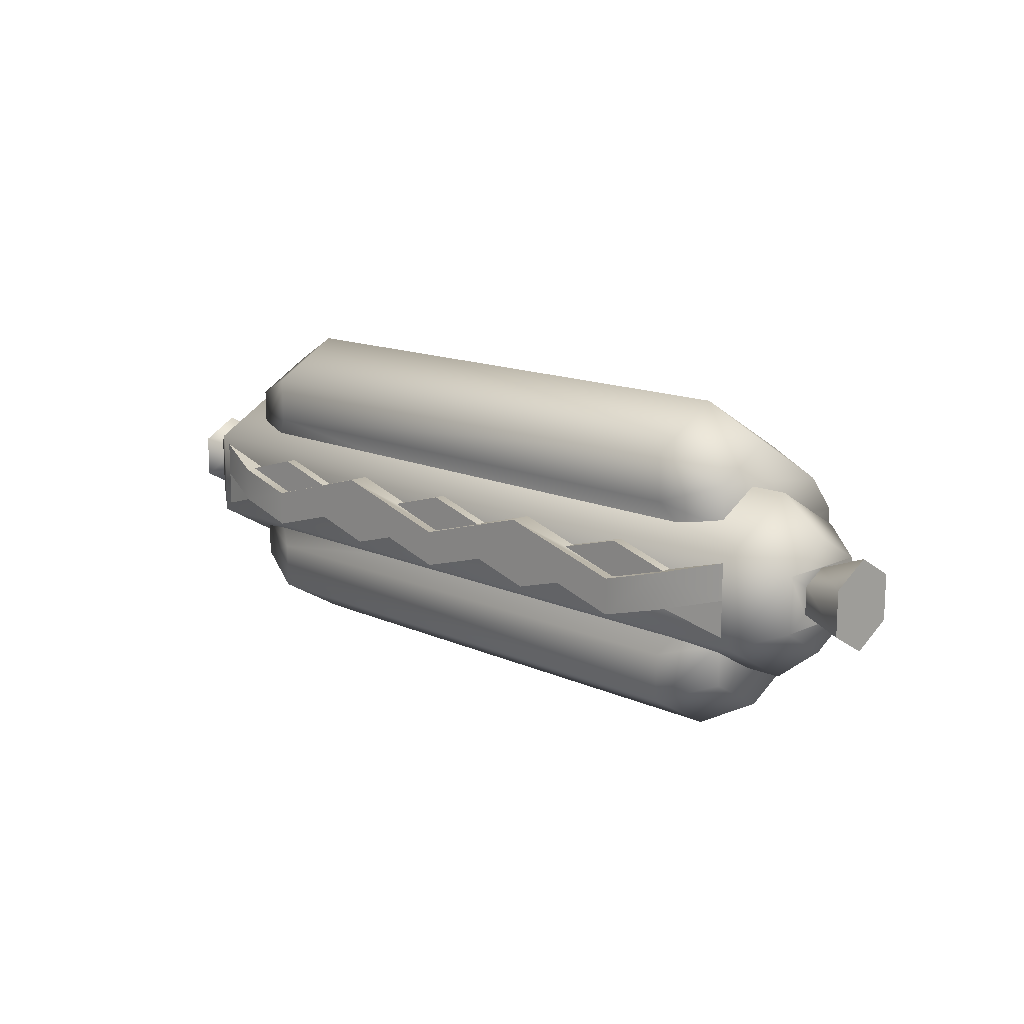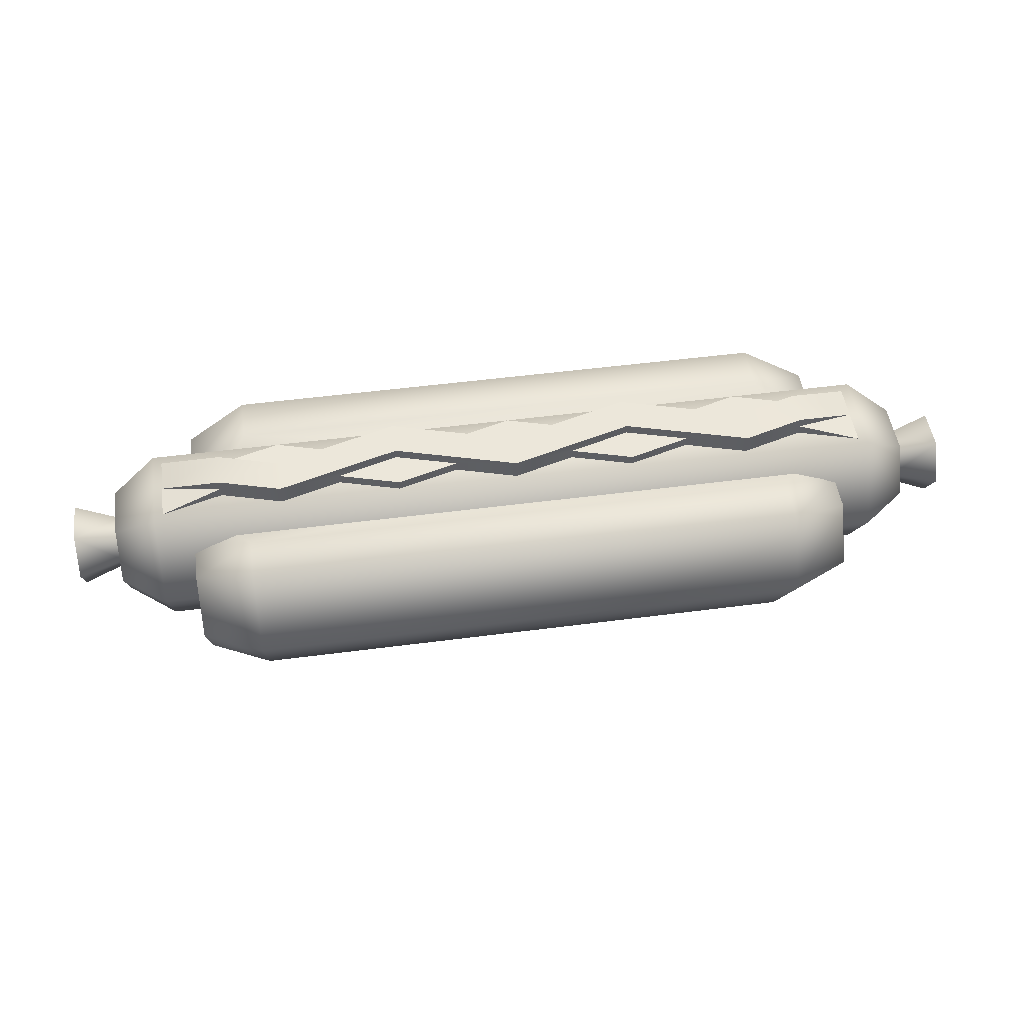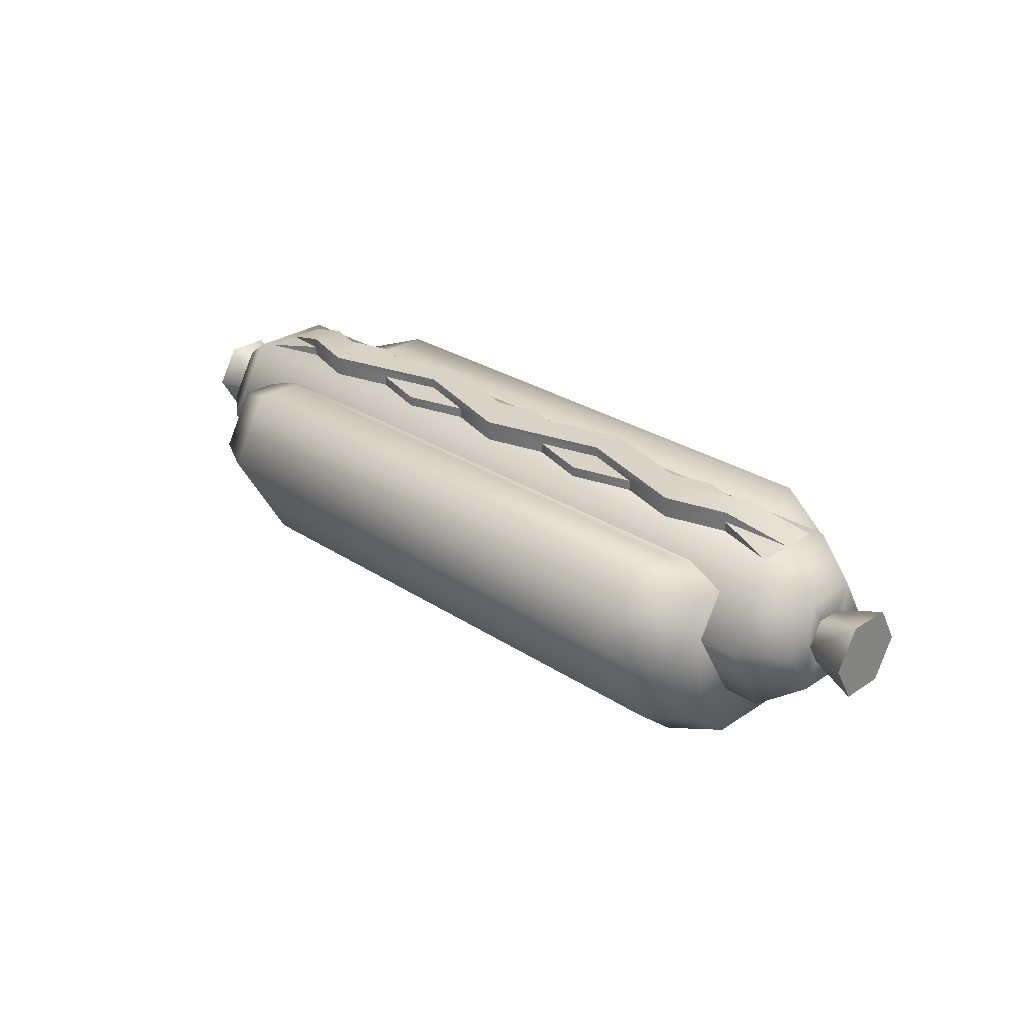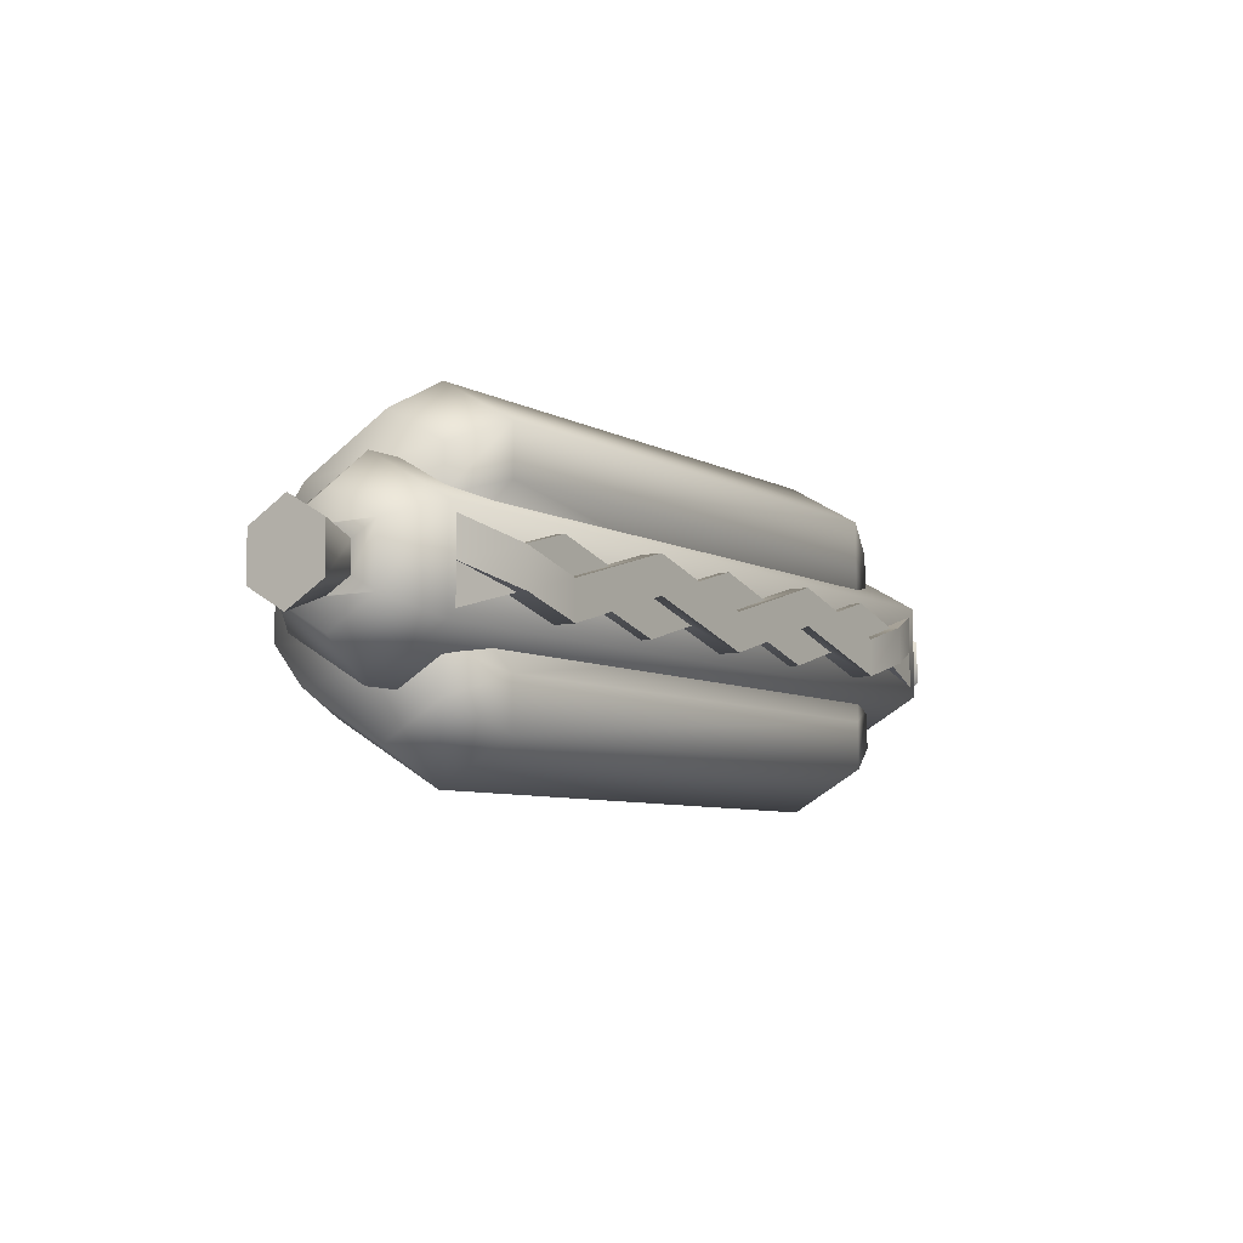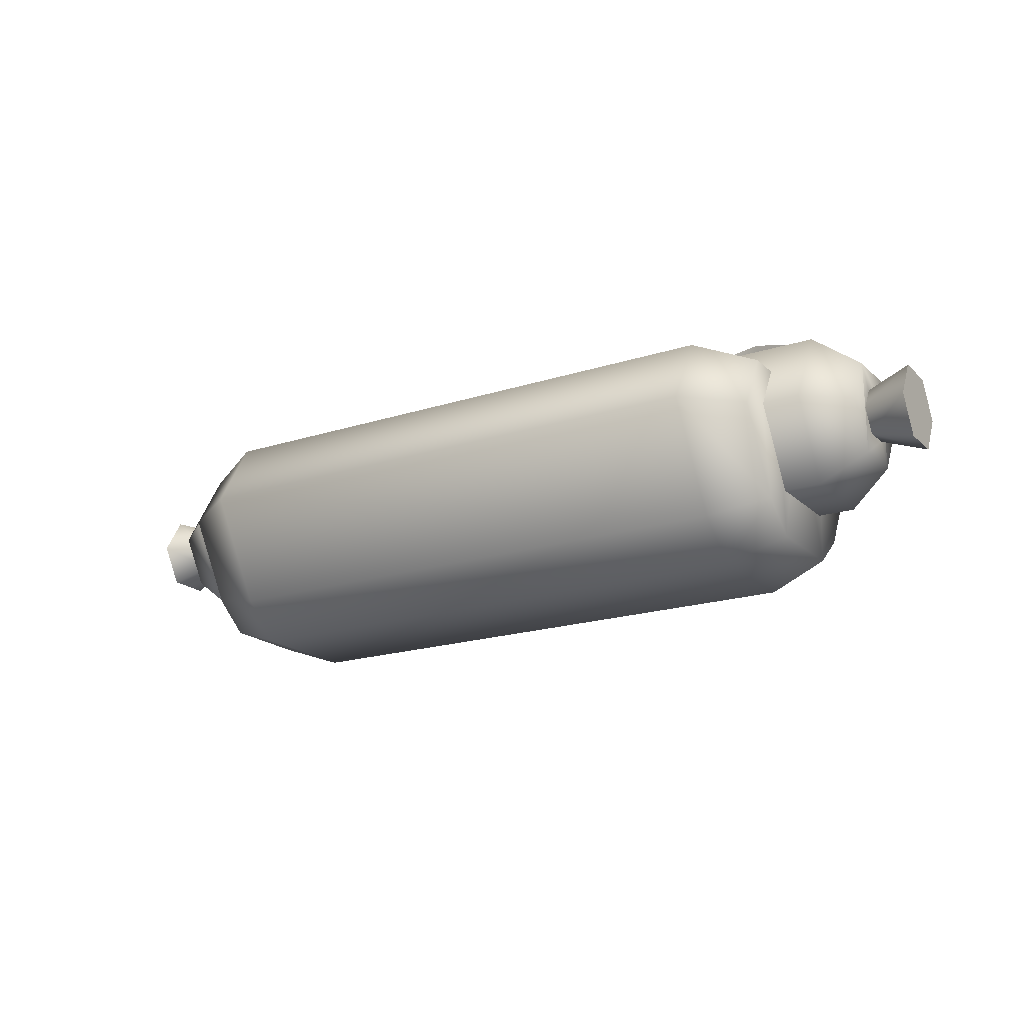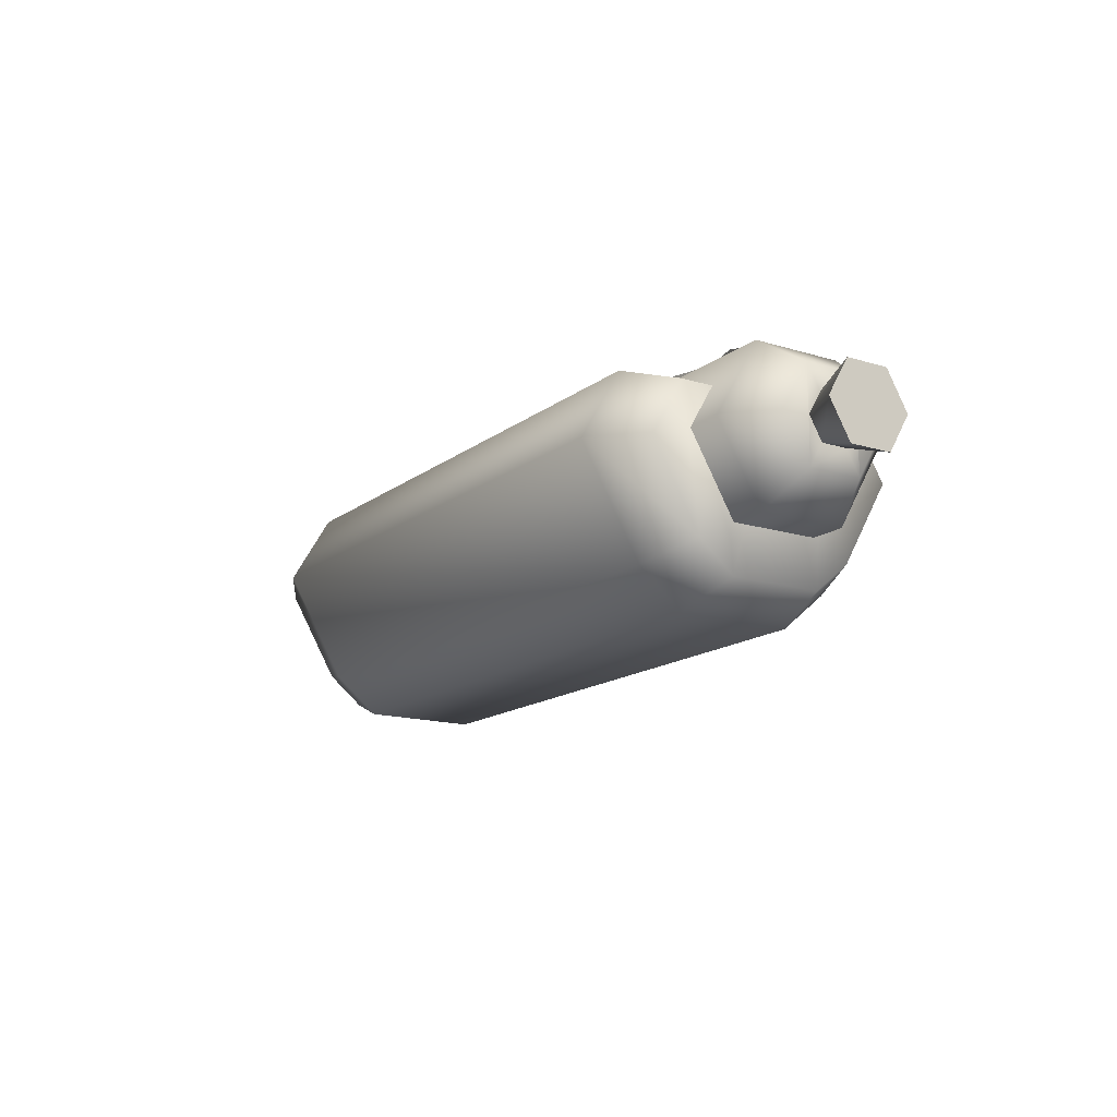
<metadata>
{"format":"obj","ext":"obj","renderer":"f3d","projection":"perspective","resolution":1024,"background":"white","views":[{"elev":14.0,"azim":-135.1,"up":"+Z"},{"elev":50.3,"azim":171.8,"up":"+Y"},{"elev":28.1,"azim":-135.2,"up":"+Y"},{"elev":-7.1,"azim":123.7,"up":"+Z"},{"elev":-19.2,"azim":31.3,"up":"+Y"},{"elev":-15.3,"azim":56.8,"up":"+Y"}]}
</metadata>
<code>
g hot-dog
v 0.214 0.1122 -2.775e-14 1 1 1
v 0.214 0.1184 0.03557 1 1 1
v 0.1768 0.1316 0.04697 1 1 1
v 0.214 0.1184 -0.03557 1 1 1
v 0.1768 0.1316 -0.04697 1 1 1
v -0.1768 0.1316 0.04697 1 1 1
v -0.214 0.1184 0.03557 1 1 1
v -0.214 0.1122 4.786e-14 1 1 1
v -0.214 0.1184 -0.03557 1 1 1
v -0.1768 0.1316 -0.04697 1 1 1
v 0.1768 0.1316 0.07596 1 1 1
v -0.1768 0.1316 0.07596 1 1 1
v 0.1768 3.699e-09 -0.0362 1 1 1
v 0.1768 0.02286 -0.06384 1 1 1
v -0.1768 0 -0.0362 1 1 1
v -0.1768 0.02286 -0.06384 1 1 1
v 0.1768 0.1316 -0.07596 1 1 1
v -0.1768 0.1316 -0.07596 1 1 1
v -0.1768 0.08771 -0.1013 1 1 1
v 0.1768 0.08771 -0.1013 1 1 1
v 0.214 0.01316 -0.02896 1 1 1
v 0.214 0.03144 -0.05107 1 1 1
v 0.214 0.1184 0.06077 1 1 1
v -0.1768 0.02286 0.06384 1 1 1
v -0.214 0.03144 0.05107 1 1 1
v -0.1768 0.08771 0.1013 1 1 1
v -0.214 0.08332 0.08102 1 1 1
v -0.214 0.08332 -0.08102 1 1 1
v -0.214 0.1184 -0.06077 1 1 1
v -0.214 0.03144 -0.05107 1 1 1
v -0.214 0.01316 -0.02896 1 1 1
v -0.214 0.01316 0.02896 1 1 1
v -0.214 0.1184 0.06077 1 1 1
v 0.1768 0.02286 0.06384 1 1 1
v 0.1768 0.08771 0.1013 1 1 1
v 0.214 0.08332 -0.08102 1 1 1
v 0.214 0.1184 -0.06077 1 1 1
v 0.214 0.01316 0.02896 1 1 1
v 0.214 0.03144 0.05107 1 1 1
v 0.214 0.08332 0.08102 1 1 1
v 0.1768 3.699e-09 0.0362 1 1 1
v -0.1768 9.475e-15 0.0362 1 1 1
v -0.1768 3.339e-15 5.635e-14 1 1 1
f 3 2 1
f 5 1 4
f 8 7 6
f 8 10 9
f 3 12 11
f 12 3 6
f 15 14 13
f 14 15 16
f 17 10 5
f 10 17 18
f 19 14 16
f 14 19 20
f 13 22 21
f 22 13 14
f 2 11 23
f 11 2 3
f 26 25 24
f 25 26 27
f 8 3 1
f 3 8 6
f 5 8 1
f 8 5 10
f 30 29 28
f 29 30 9
f 9 30 31
f 9 31 8
f 8 31 32
f 8 32 7
f 7 32 25
f 7 25 33
f 33 25 27
f 34 26 24
f 26 34 35
f 37 22 36
f 22 37 4
f 22 4 21
f 21 4 1
f 21 1 38
f 38 1 2
f 38 2 39
f 39 2 23
f 39 23 40
f 26 33 27
f 33 26 12
f 39 35 34
f 35 39 40
f 34 42 41
f 42 34 24
f 18 9 10
f 9 18 29
f 39 41 38
f 41 39 34
f 31 16 15
f 16 31 30
f 30 19 16
f 19 30 28
f 6 33 12
f 33 6 7
f 20 22 14
f 22 20 36
f 20 37 36
f 37 20 17
f 23 35 40
f 35 23 11
f 32 43 42
f 43 32 15
f 15 32 31
f 41 21 38
f 21 41 13
f 18 20 19
f 20 18 17
f 29 19 28
f 19 29 18
f 35 12 26
f 12 35 11
f 42 13 41
f 13 42 15
f 15 42 43
f 24 32 42
f 32 24 25
f 37 5 4
f 5 37 17
g hot-dog
f 3 2 1
f 5 1 4
f 8 7 6
f 8 10 9
f 3 12 11
f 12 3 6
f 15 14 13
f 14 15 16
f 17 10 5
f 10 17 18
f 19 14 16
f 14 19 20
f 13 22 21
f 22 13 14
f 2 11 23
f 11 2 3
f 26 25 24
f 25 26 27
f 8 3 1
f 3 8 6
f 5 8 1
f 8 5 10
f 30 29 28
f 29 30 9
f 9 30 31
f 9 31 8
f 8 31 32
f 8 32 7
f 7 32 25
f 7 25 33
f 33 25 27
f 34 26 24
f 26 34 35
f 37 22 36
f 22 37 4
f 22 4 21
f 21 4 1
f 21 1 38
f 38 1 2
f 38 2 39
f 39 2 23
f 39 23 40
f 26 33 27
f 33 26 12
f 39 35 34
f 35 39 40
f 34 42 41
f 42 34 24
f 18 9 10
f 9 18 29
f 39 41 38
f 41 39 34
f 31 16 15
f 16 31 30
f 30 19 16
f 19 30 28
f 6 33 12
f 33 6 7
f 20 22 14
f 22 20 36
f 20 37 36
f 37 20 17
f 23 35 40
f 35 23 11
f 32 43 42
f 43 32 15
f 15 32 31
f 41 21 38
f 21 41 13
f 18 20 19
f 20 18 17
f 29 19 28
f 19 29 18
f 35 12 26
f 12 35 11
f 42 13 41
f 13 42 15
f 15 42 43
f 24 32 42
f 32 24 25
f 37 5 4
f 5 37 17
g sauce
v 0.2316 0.1399 4.019e-09 1 1 1
v 0.193 0.1462 -0.01108 1 1 1
v 0.2316 0.1399 -0.02216 1 1 1
v 0.193 0.1399 -0.01108 1 1 1
v -0.2316 0.1399 -0.02216 1 1 1
v -0.193 0.1399 -0.01108 1 1 1
v -0.193 0.1462 -0.01108 1 1 1
v -0.2316 0.1399 4.019e-09 1 1 1
v 0.1544 0.1399 0.02216 1 1 1
v 0.1544 0.1462 0.02216 1 1 1
v 0.193 0.1399 0.01108 1 1 1
v 0.193 0.1462 0.01108 1 1 1
v -0.07719 0.1399 -0.02216 1 1 1
v -0.07719 0.1462 -0.02216 1 1 1
v -0.1158 0.1399 -0.01108 1 1 1
v -0.1158 0.1462 -0.01108 1 1 1
v 0.07719 0.1399 -0.02216 1 1 1
v 0.07719 0.1462 -0.02216 1 1 1
v 0.0386 0.1399 -0.01108 1 1 1
v 0.0386 0.1462 -0.01108 1 1 1
v 5.917e-12 0.1399 0.02216 1 1 1
v 5.917e-12 0.1462 0.02216 1 1 1
v 0.0386 0.1399 0.01108 1 1 1
v 0.0386 0.1462 0.01108 1 1 1
v -0.0386 0.1399 0.01108 1 1 1
v -0.0386 0.1462 0.01108 1 1 1
v 0.1158 0.1399 0.01108 1 1 1
v 0.1158 0.1462 0.01108 1 1 1
v 0.1158 0.1399 -0.01108 1 1 1
v 0.1158 0.1462 -0.01108 1 1 1
v -0.1544 0.1399 0.02216 1 1 1
v -0.193 0.1399 0.01108 1 1 1
v -0.1544 0.1462 0.02216 1 1 1
v -0.193 0.1462 0.01108 1 1 1
v -0.1158 0.1399 0.01108 1 1 1
v -0.1158 0.1462 0.01108 1 1 1
v -0.0386 0.1399 -0.01108 1 1 1
v -0.0386 0.1462 -0.01108 1 1 1
v 5.904e-12 0.1462 4.019e-09 1 1 1
v 0.1544 0.1462 4.019e-09 1 1 1
v -0.1544 0.1462 4.019e-09 1 1 1
v 0.07719 0.1462 4.019e-09 1 1 1
v -0.07719 0.1462 4.019e-09 1 1 1
v 0.07719 0.1399 0.02216 1 1 1
v 0.07719 0.1525 0.02216 1 1 1
v 0.1544 0.1525 4.019e-09 1 1 1
v 0.193 0.1525 0.01108 1 1 1
v 0.2316 0.1399 0.02216 1 1 1
v 5.89e-12 0.1399 -0.02216 1 1 1
v 5.89e-12 0.1525 -0.02216 1 1 1
v -0.07719 0.1525 4.019e-09 1 1 1
v -0.1544 0.1525 -0.02216 1 1 1
v -0.1544 0.1399 -0.02216 1 1 1
v 0.193 0.1525 -0.01108 1 1 1
v -0.2316 0.1399 0.02216 1 1 1
v -0.193 0.1525 0.01108 1 1 1
v -0.193 0.1525 -0.01108 1 1 1
v -0.1544 0.1525 4.019e-09 1 1 1
v -0.07719 0.1525 0.02216 1 1 1
v 5.903e-12 0.1525 4.019e-09 1 1 1
v 0.07719 0.1525 4.019e-09 1 1 1
v 0.1544 0.1525 -0.02216 1 1 1
v -0.07719 0.1399 0.02216 1 1 1
v 0.1544 0.1399 -0.02216 1 1 1
f 46 45 44
f 45 46 47
f 50 49 48
f 50 48 51
f 54 53 52
f 53 54 55
f 58 57 56
f 57 58 59
f 62 61 60
f 61 62 63
f 66 65 64
f 65 66 67
f 65 68 64
f 68 65 69
f 53 70 52
f 70 53 71
f 61 72 60
f 72 61 73
f 76 75 74
f 75 76 77
f 78 76 74
f 76 78 79
f 57 80 56
f 80 57 81
f 65 82 69
f 82 65 67
f 53 83 71
f 83 53 55
f 76 84 77
f 84 76 79
f 85 61 63
f 61 85 73
f 86 57 59
f 57 86 81
f 71 87 70
f 87 71 88
f 88 71 89
f 89 71 83
f 83 90 89
f 55 90 83
f 55 91 90
f 91 55 54
f 81 92 80
f 92 81 93
f 93 81 94
f 94 81 86
f 59 94 86
f 94 59 95
f 59 96 95
f 96 59 58
f 90 44 97
f 44 90 91
f 99 51 98
f 51 99 100
f 99 95 100
f 95 99 101
f 95 101 102
f 95 102 94
f 94 102 103
f 94 103 93
f 93 103 88
f 93 88 104
f 104 88 89
f 104 89 105
f 105 89 97
f 97 89 90
f 69 106 68
f 106 69 102
f 102 69 103
f 103 69 82
f 82 88 103
f 67 88 82
f 67 87 88
f 87 67 66
f 107 45 47
f 45 107 105
f 97 45 105
f 45 97 44
f 73 107 72
f 107 73 105
f 105 73 104
f 104 73 85
f 63 104 85
f 104 63 93
f 63 92 93
f 92 63 62
f 106 79 78
f 79 106 102
f 79 102 84
f 84 102 101
f 101 77 84
f 99 77 101
f 98 77 99
f 77 98 75
f 100 50 51
f 50 100 95
f 96 50 95
f 50 96 49
g sausage
v -0.2371 0.0433 0.0279 1 1 1
v -0.2651 0.06215 0.01702 1 1 1
v -0.2371 0.09163 0.0558 1 1 1
v -0.2651 0.09163 0.03404 1 1 1
v -0.2371 0.09163 -0.0558 1 1 1
v 0.2371 0.09163 -0.0558 1 1 1
v -0.2371 0.1399 -0.0279 1 1 1
v 0.2371 0.1399 -0.0279 1 1 1
v 0.2371 0.0433 0.0279 1 1 1
v 0.2371 0.09163 0.0558 1 1 1
v 0.2371 0.1399 0.0279 1 1 1
v -0.2371 0.1399 0.0279 1 1 1
v 0.2371 0.0433 -0.0279 1 1 1
v -0.2371 0.0433 -0.0279 1 1 1
v -0.2929 0.09163 -0.02711 1 1 1
v -0.2929 0.1151 -0.01355 1 1 1
v -0.2929 0.06815 -0.01355 1 1 1
v -0.2929 0.06815 0.01355 1 1 1
v -0.2929 0.1151 0.01355 1 1 1
v -0.2929 0.09163 0.02711 1 1 1
v 0.2651 0.09163 -0.03404 1 1 1
v 0.2651 0.1211 -0.01702 1 1 1
v 0.2651 0.1211 0.01702 1 1 1
v 0.2929 0.09163 0.02711 1 1 1
v 0.2651 0.09163 0.01653 1 1 1
v 0.2929 0.1151 0.01355 1 1 1
v 0.2651 0.1059 0.008264 1 1 1
v 0.2651 0.06215 -0.01702 1 1 1
v 0.2929 0.09163 -0.02711 1 1 1
v 0.2929 0.06815 -0.01355 1 1 1
v 0.2929 0.1151 -0.01355 1 1 1
v 0.2929 0.06815 0.01355 1 1 1
v 0.2651 0.07731 -0.008264 1 1 1
v 0.2651 0.09163 -0.01653 1 1 1
v 0.2651 0.06215 0.01702 1 1 1
v 0.2651 0.09163 0.03404 1 1 1
v 0.2651 0.1059 -0.008264 1 1 1
v 0.2651 0.07731 0.008264 1 1 1
v -0.2651 0.09163 -0.03404 1 1 1
v -0.2651 0.1211 -0.01702 1 1 1
v -0.2651 0.07731 -0.008264 1 1 1
v -0.2651 0.07731 0.008264 1 1 1
v -0.2651 0.09163 -0.01653 1 1 1
v -0.2651 0.1059 -0.008264 1 1 1
v -0.2651 0.1059 0.008264 1 1 1
v -0.2651 0.09163 0.01653 1 1 1
v -0.2651 0.1211 0.01702 1 1 1
v -0.2651 0.06215 -0.01702 1 1 1
f 110 109 108
f 109 110 111
f 114 113 112
f 113 114 115
f 117 108 116
f 108 117 110
f 115 119 118
f 119 115 114
f 117 119 110
f 119 117 118
f 108 120 116
f 120 108 121
f 112 120 121
f 120 112 113
f 124 123 122
f 123 124 125
f 123 125 126
f 126 125 127
f 115 128 113
f 128 115 129
f 129 118 130
f 118 129 115
f 133 132 131
f 132 133 134
f 113 135 120
f 135 113 128
f 138 137 136
f 137 138 133
f 137 133 139
f 139 133 131
f 140 136 137
f 136 140 141
f 142 117 116
f 117 142 143
f 129 135 128
f 135 129 141
f 141 129 144
f 140 135 141
f 144 129 130
f 135 140 142
f 144 130 134
f 142 140 145
f 134 130 132
f 142 145 132
f 142 132 130
f 142 130 143
f 143 118 117
f 118 143 130
f 138 134 133
f 134 138 144
f 131 145 139
f 145 131 132
f 141 138 136
f 138 141 144
f 116 135 142
f 135 116 120
f 145 137 139
f 137 145 140
f 146 114 112
f 114 146 147
f 149 124 148
f 124 149 125
f 122 148 124
f 148 122 150
f 123 152 151
f 152 123 126
f 149 127 125
f 127 149 153
f 153 126 127
f 126 153 152
f 123 150 122
f 150 123 151
f 114 154 119
f 154 114 147
f 109 121 108
f 121 109 155
f 155 112 121
f 112 155 146
f 119 111 110
f 111 119 154
f 155 147 146
f 147 155 150
f 150 155 148
f 151 147 150
f 148 155 109
f 147 151 154
f 148 109 149
f 154 151 152
f 149 109 153
f 154 152 153
f 153 109 154
f 154 109 111

</code>
